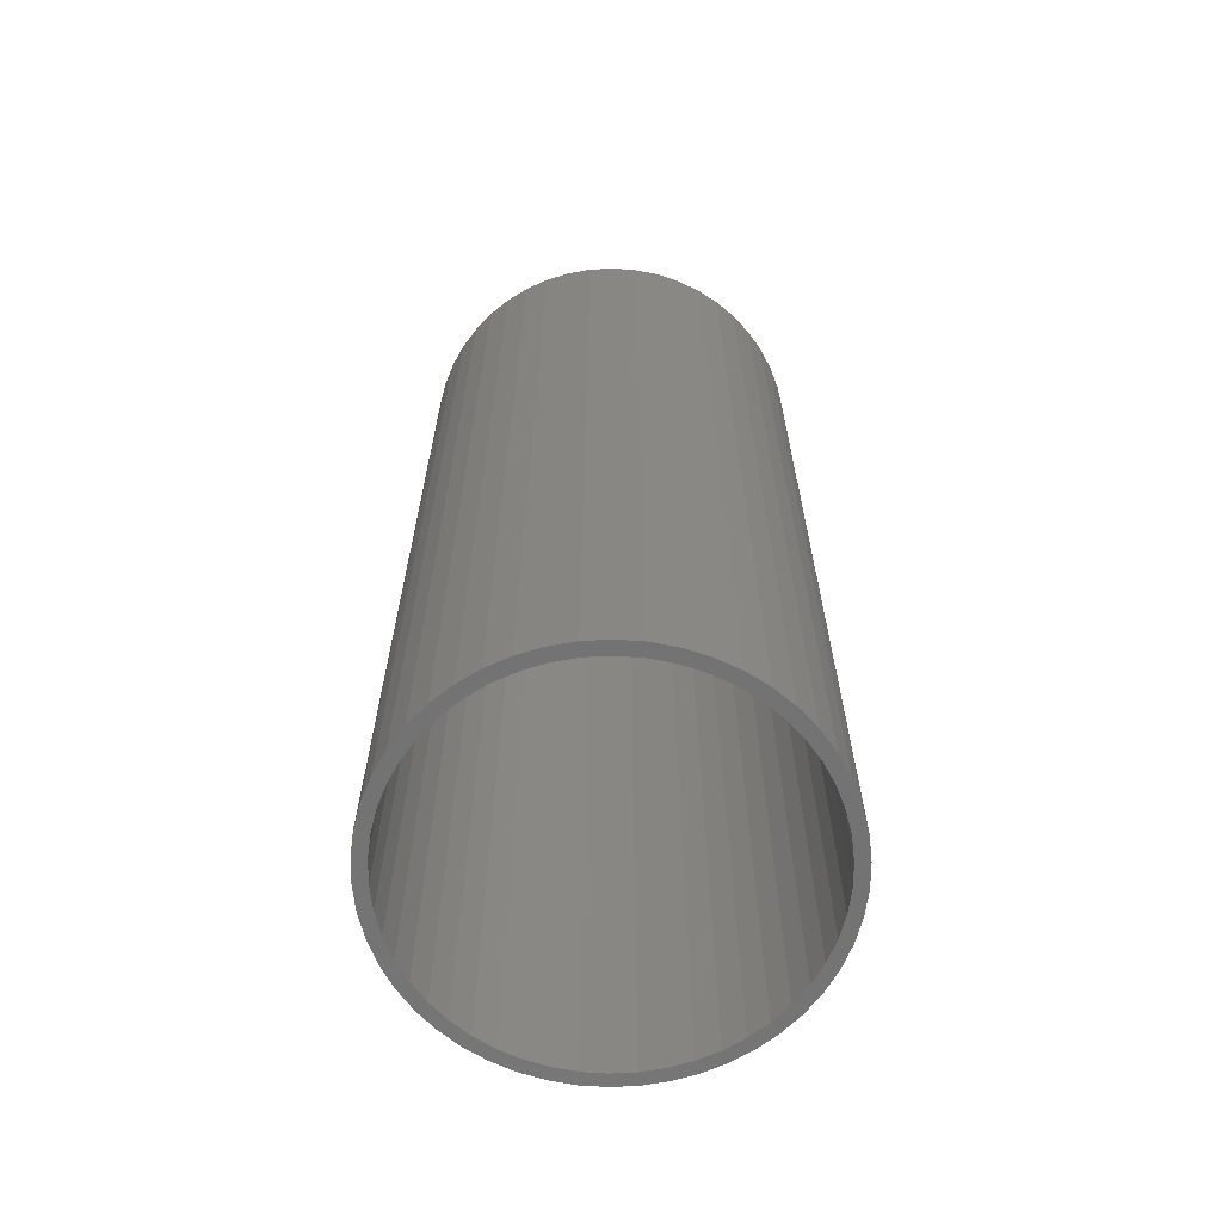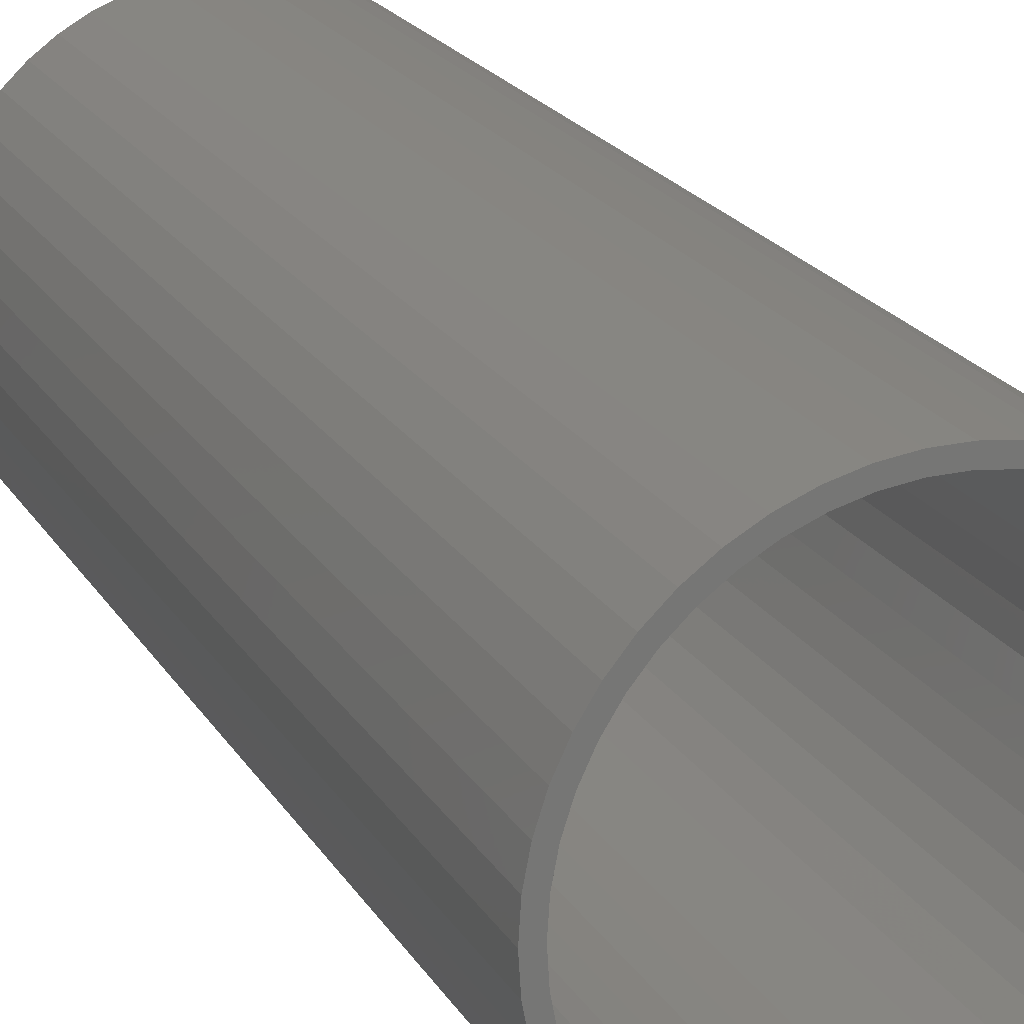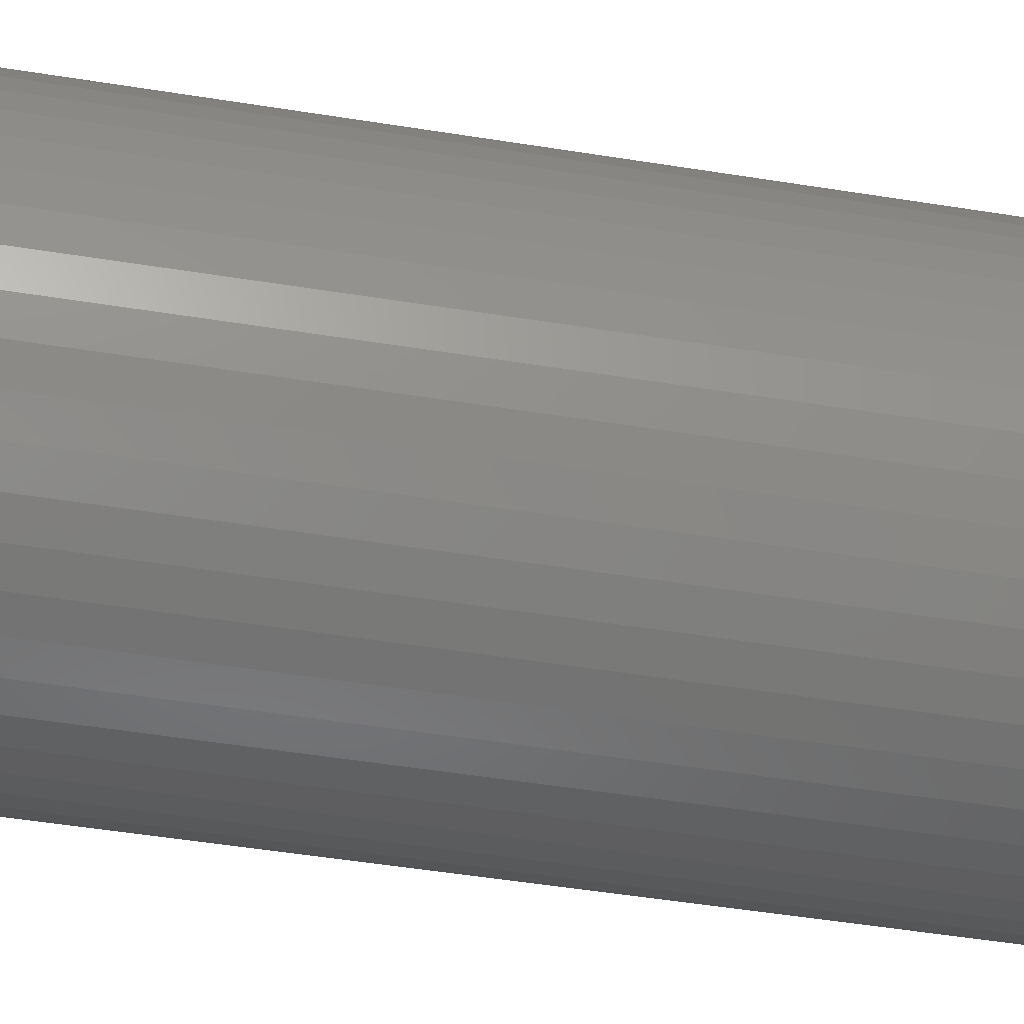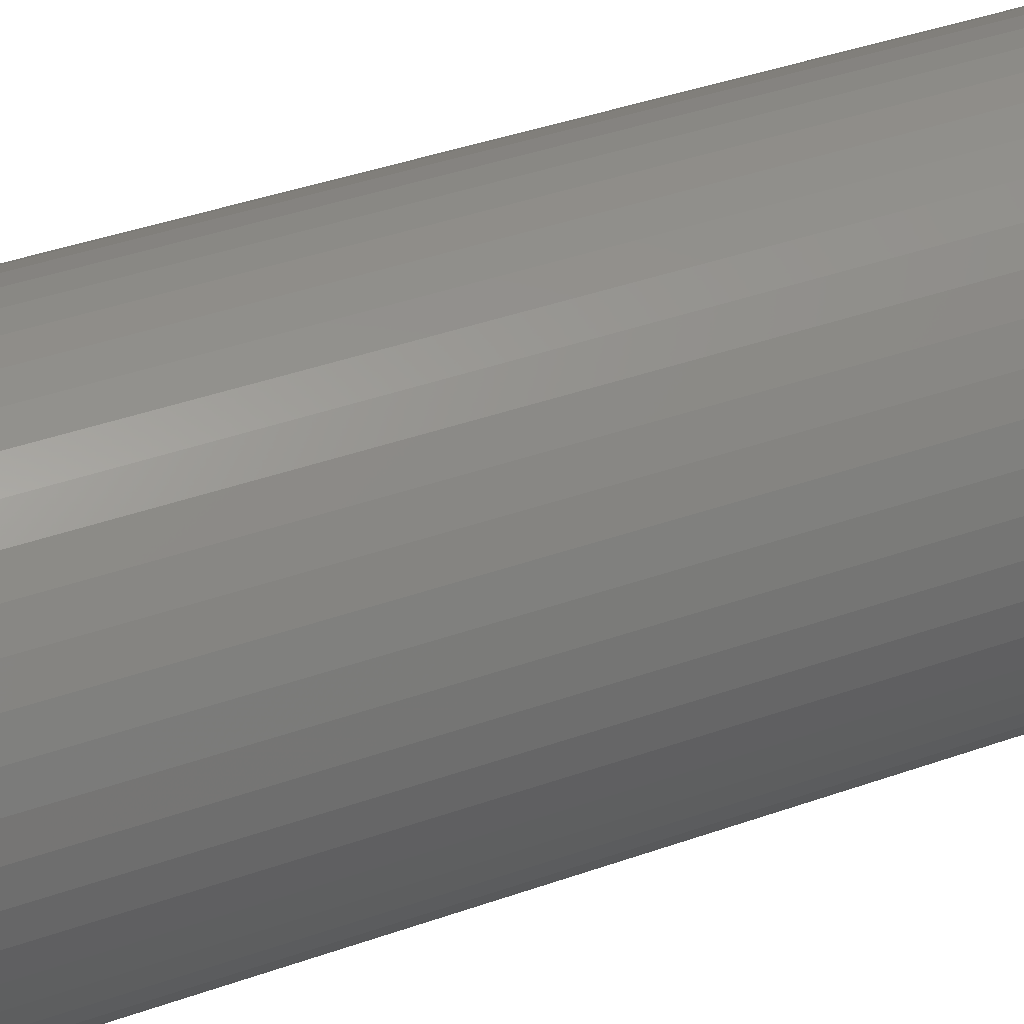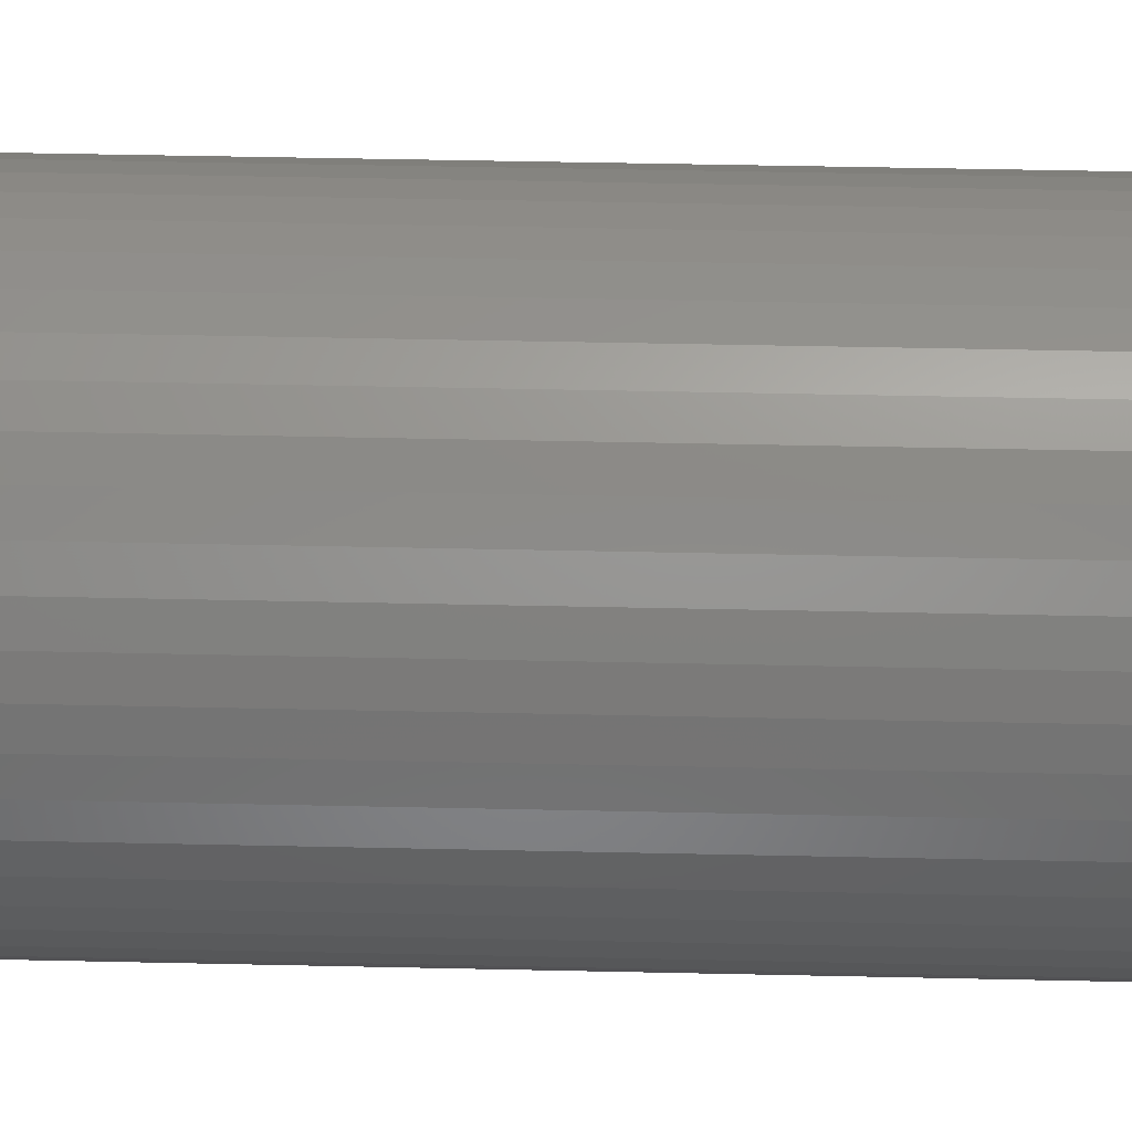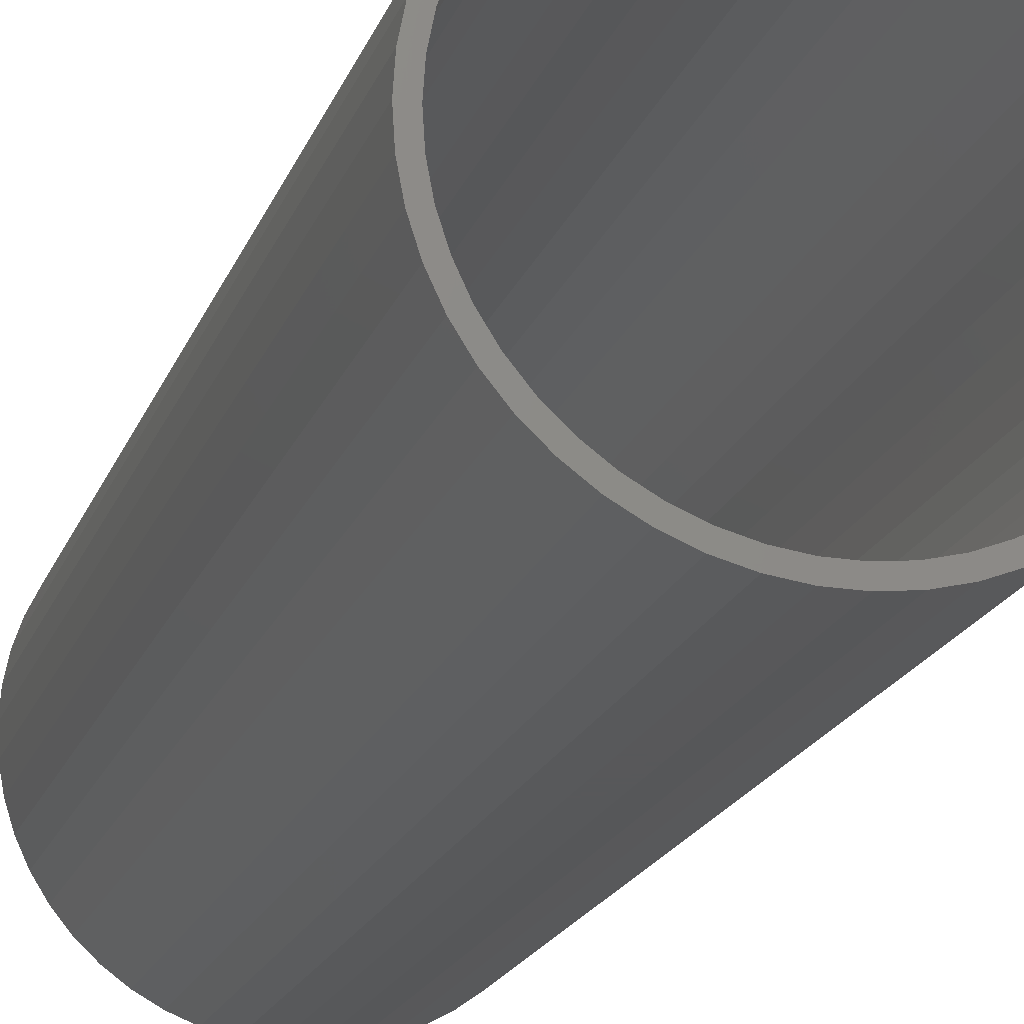
<metadata>
{"format":"stl","ext":"stl","renderer":"f3d","projection":"perspective","resolution":1024,"background":"white","views":[{"elev":-65.1,"azim":-61.7,"up":"+Z"},{"elev":20.9,"azim":157.1,"up":"+Y"},{"elev":-50.3,"azim":-100.0,"up":"+Y"},{"elev":41.0,"azim":66.7,"up":"+Y"},{"elev":48.4,"azim":91.4,"up":"+Y"},{"elev":-19.8,"azim":-17.0,"up":"+Y"}]}
</metadata>
<code>
# stl→obj: 200 verts, 400 faces
v 7.5 0 18
v 7.441 0.94 -18
v 7.441 0.94 18
v 7.5 0 -18
v -7.5 0 -18
v -7.441 0.94 18
v -7.441 0.94 -18
v -7.5 0 18
v 0.4709 7.485 -18
v -0.4709 7.485 18
v 0.4709 7.485 18
v -0.4709 7.485 -18
v -0.4709 -7.485 -18
v 0.4709 -7.485 18
v -0.4709 -7.485 18
v 0.4709 -7.485 -18
v 5.467 5.134 -18
v 4.781 5.779 18
v 5.467 5.134 18
v 4.781 5.779 -18
v -4.781 5.779 -18
v -5.467 5.134 18
v -4.781 5.779 18
v -5.467 5.134 -18
v -2.318 7.133 -18
v -3.193 6.786 18
v -2.318 7.133 18
v -3.193 6.786 -18
v 6.068 -4.408 18
v 6.572 -3.613 -18
v 6.572 -3.613 18
v 6.068 -4.408 -18
v 6.973 2.761 18
v 6.572 3.613 -18
v 6.572 3.613 18
v 6.973 2.761 -18
v 3.193 6.786 -18
v 2.318 7.133 18
v 3.193 6.786 18
v 2.318 7.133 -18
v 1.405 7.367 18
v 1.405 7.367 -18
v 4.019 6.332 -18
v 4.019 6.332 18
v -6.973 2.761 -18
v -6.572 3.613 18
v -6.572 3.613 -18
v -6.973 2.761 18
v 7 0 18
v 6.945 0.8773 18
v 7.264 1.865 18
v 7.441 -0.94 18
v 6.945 -0.8773 18
v 6.78 1.741 18
v 6.508 2.577 18
v 6.134 3.372 18
v 6.068 4.408 18
v 5.663 4.114 18
v 5.103 4.792 18
v 4.462 5.394 18
v 3.751 5.91 18
v 2.98 6.334 18
v 2.163 6.657 18
v 1.312 6.876 18
v 0.4395 6.986 18
v -0.4395 6.986 18
v -1.312 6.876 18
v -1.405 7.367 18
v -2.163 6.657 18
v -2.98 6.334 18
v -3.751 5.91 18
v -4.019 6.332 18
v -4.462 5.394 18
v -5.103 4.792 18
v -5.663 4.114 18
v -6.068 4.408 18
v -6.134 3.372 18
v -6.508 2.577 18
v -6.78 1.741 18
v -7.264 1.865 18
v -6.945 0.8773 18
v 7.264 -1.865 18
v 6.78 -1.741 18
v 6.973 -2.761 18
v 6.508 -2.577 18
v 6.134 -3.372 18
v 5.663 -4.114 18
v 5.467 -5.134 18
v 5.103 -4.792 18
v 4.781 -5.779 18
v 4.462 -5.394 18
v 4.019 -6.332 18
v 3.751 -5.91 18
v 3.193 -6.786 18
v 2.98 -6.334 18
v 2.318 -7.133 18
v 2.163 -6.657 18
v 1.405 -7.367 18
v 1.312 -6.876 18
v 0.4395 -6.986 18
v -0.4395 -6.986 18
v -1.312 -6.876 18
v -1.405 -7.367 18
v -2.163 -6.657 18
v -2.318 -7.133 18
v -2.98 -6.334 18
v -3.193 -6.786 18
v -3.751 -5.91 18
v -4.019 -6.332 18
v -4.462 -5.394 18
v -4.781 -5.779 18
v -5.103 -4.792 18
v -5.467 -5.134 18
v -5.663 -4.114 18
v -6.068 -4.408 18
v -6.134 -3.372 18
v -6.572 -3.613 18
v -6.508 -2.577 18
v -6.973 -2.761 18
v -6.78 -1.741 18
v -7.264 -1.865 18
v -6.945 -0.8773 18
v -7.441 -0.94 18
v -7 0 18
v -1.405 7.367 -18
v 1.405 -7.367 -18
v 2.318 -7.133 -18
v 3.193 -6.786 -18
v 7.264 1.865 -18
v 6.068 4.408 -18
v -6.068 4.408 -18
v -7.264 1.865 -18
v -4.019 6.332 -18
v 7.441 -0.94 -18
v 4.019 -6.332 -18
v 5.467 -5.134 -18
v 7.264 -1.865 -18
v -6.973 -2.761 -18
v -7.264 -1.865 -18
v 4.781 -5.779 -18
v 6.973 -2.761 -18
v -5.467 -5.134 -18
v -4.781 -5.779 -18
v -6.068 -4.408 -18
v -6.572 -3.613 -18
v 7 0 -18
v 6.945 -0.8773 -18
v 6.945 0.8773 -18
v 6.78 -1.741 -18
v 6.508 -2.577 -18
v 6.134 -3.372 -18
v 5.663 -4.114 -18
v 5.103 -4.792 -18
v 4.462 -5.394 -18
v 3.751 -5.91 -18
v 2.98 -6.334 -18
v 2.163 -6.657 -18
v 1.312 -6.876 -18
v 0.4395 -6.986 -18
v -0.4395 -6.986 -18
v -1.312 -6.876 -18
v -1.405 -7.367 -18
v -2.163 -6.657 -18
v -2.318 -7.133 -18
v -2.98 -6.334 -18
v -3.193 -6.786 -18
v -3.751 -5.91 -18
v -4.019 -6.332 -18
v -4.462 -5.394 -18
v -5.103 -4.792 -18
v -5.663 -4.114 -18
v -6.134 -3.372 -18
v -6.508 -2.577 -18
v -6.78 -1.741 -18
v -6.945 -0.8773 -18
v -7.441 -0.94 -18
v 6.78 1.741 -18
v 6.508 2.577 -18
v 6.134 3.372 -18
v 5.663 4.114 -18
v 5.103 4.792 -18
v 4.462 5.394 -18
v 3.751 5.91 -18
v 2.98 6.334 -18
v 2.163 6.657 -18
v 1.312 6.876 -18
v 0.4395 6.986 -18
v -0.4395 6.986 -18
v -1.312 6.876 -18
v -2.163 6.657 -18
v -2.98 6.334 -18
v -3.751 5.91 -18
v -4.462 5.394 -18
v -5.103 4.792 -18
v -5.663 4.114 -18
v -6.134 3.372 -18
v -6.508 2.577 -18
v -6.78 1.741 -18
v -6.945 0.8773 -18
v -7 0 -18
f 1 2 3
f 2 1 4
f 5 6 7
f 6 5 8
f 9 10 11
f 10 9 12
f 13 14 15
f 14 13 16
f 17 18 19
f 18 17 20
f 21 22 23
f 22 21 24
f 25 26 27
f 26 25 28
f 29 30 31
f 30 29 32
f 33 34 35
f 34 33 36
f 37 38 39
f 38 37 40
f 40 41 38
f 41 40 42
f 43 39 44
f 39 43 37
f 45 46 47
f 46 45 48
f 49 1 3
f 50 3 51
f 1 49 52
f 53 52 49
f 54 51 33
f 3 50 49
f 51 54 50
f 55 33 35
f 33 55 54
f 35 56 55
f 57 56 35
f 57 58 56
f 19 58 57
f 19 59 58
f 18 59 19
f 18 60 59
f 44 60 18
f 44 61 60
f 39 61 44
f 39 62 61
f 38 62 39
f 38 63 62
f 41 63 38
f 41 64 63
f 11 64 41
f 11 65 64
f 11 66 65
f 10 66 11
f 10 67 66
f 68 67 10
f 68 69 67
f 27 69 68
f 27 70 69
f 26 70 27
f 26 71 70
f 72 71 26
f 72 73 71
f 23 73 72
f 23 74 73
f 22 74 23
f 22 75 74
f 76 75 22
f 76 77 75
f 46 77 76
f 77 46 78
f 48 78 46
f 78 48 79
f 80 79 48
f 79 80 81
f 6 81 80
f 52 53 82
f 83 82 53
f 82 83 84
f 85 84 83
f 84 85 31
f 86 31 85
f 86 29 31
f 87 29 86
f 87 88 29
f 89 88 87
f 89 90 88
f 91 90 89
f 91 92 90
f 93 92 91
f 93 94 92
f 95 94 93
f 95 96 94
f 97 96 95
f 97 98 96
f 99 98 97
f 99 14 98
f 100 14 99
f 101 14 100
f 101 15 14
f 102 15 101
f 102 103 15
f 104 103 102
f 104 105 103
f 106 105 104
f 106 107 105
f 108 107 106
f 108 109 107
f 110 109 108
f 110 111 109
f 112 111 110
f 112 113 111
f 114 113 112
f 114 115 113
f 116 115 114
f 117 116 118
f 116 117 115
f 119 118 120
f 121 120 122
f 118 119 117
f 123 122 124
f 81 6 124
f 120 121 119
f 8 124 6
f 122 123 121
f 124 8 123
f 12 68 10
f 68 12 125
f 16 98 14
f 98 16 126
f 127 94 96
f 94 127 128
f 51 36 33
f 36 51 129
f 3 129 51
f 129 3 2
f 57 17 19
f 17 57 130
f 35 130 57
f 130 35 34
f 42 11 41
f 11 42 9
f 20 44 18
f 44 20 43
f 47 76 131
f 76 47 46
f 131 22 24
f 22 131 76
f 132 48 45
f 48 132 80
f 7 80 132
f 80 7 6
f 28 72 26
f 72 28 133
f 133 23 72
f 23 133 21
f 125 27 68
f 27 125 25
f 52 4 1
f 4 52 134
f 128 92 94
f 92 128 135
f 88 32 29
f 32 88 136
f 82 134 52
f 134 82 137
f 138 121 139
f 121 138 119
f 140 88 90
f 88 140 136
f 31 141 84
f 141 31 30
f 142 111 113
f 111 142 143
f 144 117 145
f 117 144 115
f 146 4 134
f 147 134 137
f 4 146 2
f 148 2 146
f 149 137 141
f 134 147 146
f 137 149 147
f 150 141 30
f 141 150 149
f 30 151 150
f 32 151 30
f 32 152 151
f 136 152 32
f 136 153 152
f 140 153 136
f 140 154 153
f 135 154 140
f 135 155 154
f 128 155 135
f 128 156 155
f 127 156 128
f 127 157 156
f 126 157 127
f 126 158 157
f 16 158 126
f 16 159 158
f 16 160 159
f 13 160 16
f 13 161 160
f 162 161 13
f 162 163 161
f 164 163 162
f 164 165 163
f 166 165 164
f 166 167 165
f 168 167 166
f 168 169 167
f 143 169 168
f 143 170 169
f 142 170 143
f 142 171 170
f 144 171 142
f 144 172 171
f 145 172 144
f 172 145 173
f 138 173 145
f 173 138 174
f 139 174 138
f 174 139 175
f 176 175 139
f 2 148 129
f 177 129 148
f 129 177 36
f 178 36 177
f 36 178 34
f 179 34 178
f 179 130 34
f 180 130 179
f 180 17 130
f 181 17 180
f 181 20 17
f 182 20 181
f 182 43 20
f 183 43 182
f 183 37 43
f 184 37 183
f 184 40 37
f 185 40 184
f 185 42 40
f 186 42 185
f 186 9 42
f 187 9 186
f 188 9 187
f 188 12 9
f 189 12 188
f 189 125 12
f 190 125 189
f 190 25 125
f 191 25 190
f 191 28 25
f 192 28 191
f 192 133 28
f 193 133 192
f 193 21 133
f 194 21 193
f 194 24 21
f 195 24 194
f 195 131 24
f 196 131 195
f 47 196 197
f 196 47 131
f 45 197 198
f 132 198 199
f 197 45 47
f 7 199 200
f 175 176 200
f 198 132 45
f 5 200 176
f 199 7 132
f 200 5 7
f 126 96 98
f 96 126 127
f 135 90 92
f 90 135 140
f 84 137 82
f 137 84 141
f 162 15 103
f 15 162 13
f 166 105 107
f 105 166 164
f 164 103 105
f 103 164 162
f 142 115 144
f 115 142 113
f 145 119 138
f 119 145 117
f 139 123 176
f 123 139 121
f 176 8 5
f 8 176 123
f 168 107 109
f 107 168 166
f 143 109 111
f 109 143 168
f 146 50 148
f 50 146 49
f 124 199 81
f 199 124 200
f 188 65 66
f 65 188 187
f 159 101 100
f 101 159 160
f 182 59 60
f 59 182 181
f 194 73 74
f 73 194 193
f 191 69 70
f 69 191 190
f 178 56 179
f 56 178 55
f 148 54 177
f 54 148 50
f 185 62 63
f 62 185 184
f 184 61 62
f 61 184 183
f 78 196 77
f 196 78 197
f 79 197 78
f 197 79 198
f 190 67 69
f 67 190 189
f 158 100 99
f 100 158 159
f 177 55 178
f 55 177 54
f 180 59 181
f 59 180 58
f 179 58 180
f 58 179 56
f 186 63 64
f 63 186 185
f 187 64 65
f 64 187 186
f 183 60 61
f 60 183 182
f 77 195 75
f 195 77 196
f 75 194 74
f 194 75 195
f 81 198 79
f 198 81 199
f 192 70 71
f 70 192 191
f 193 71 73
f 71 193 192
f 189 66 67
f 66 189 188
f 147 49 146
f 49 147 53
f 151 85 150
f 85 151 86
f 169 112 110
f 112 169 170
f 116 173 118
f 173 116 172
f 114 172 116
f 172 114 171
f 155 95 93
f 95 155 156
f 150 83 149
f 83 150 85
f 112 171 114
f 171 112 170
f 118 174 120
f 174 118 173
f 153 91 89
f 91 153 154
f 156 97 95
f 97 156 157
f 157 99 97
f 99 157 158
f 149 53 147
f 53 149 83
f 152 86 151
f 86 152 87
f 153 87 152
f 87 153 89
f 163 106 104
f 106 163 165
f 167 110 108
f 110 167 169
f 161 104 102
f 104 161 163
f 120 175 122
f 175 120 174
f 122 200 124
f 200 122 175
f 154 93 91
f 93 154 155
f 165 108 106
f 108 165 167
f 160 102 101
f 102 160 161

</code>
